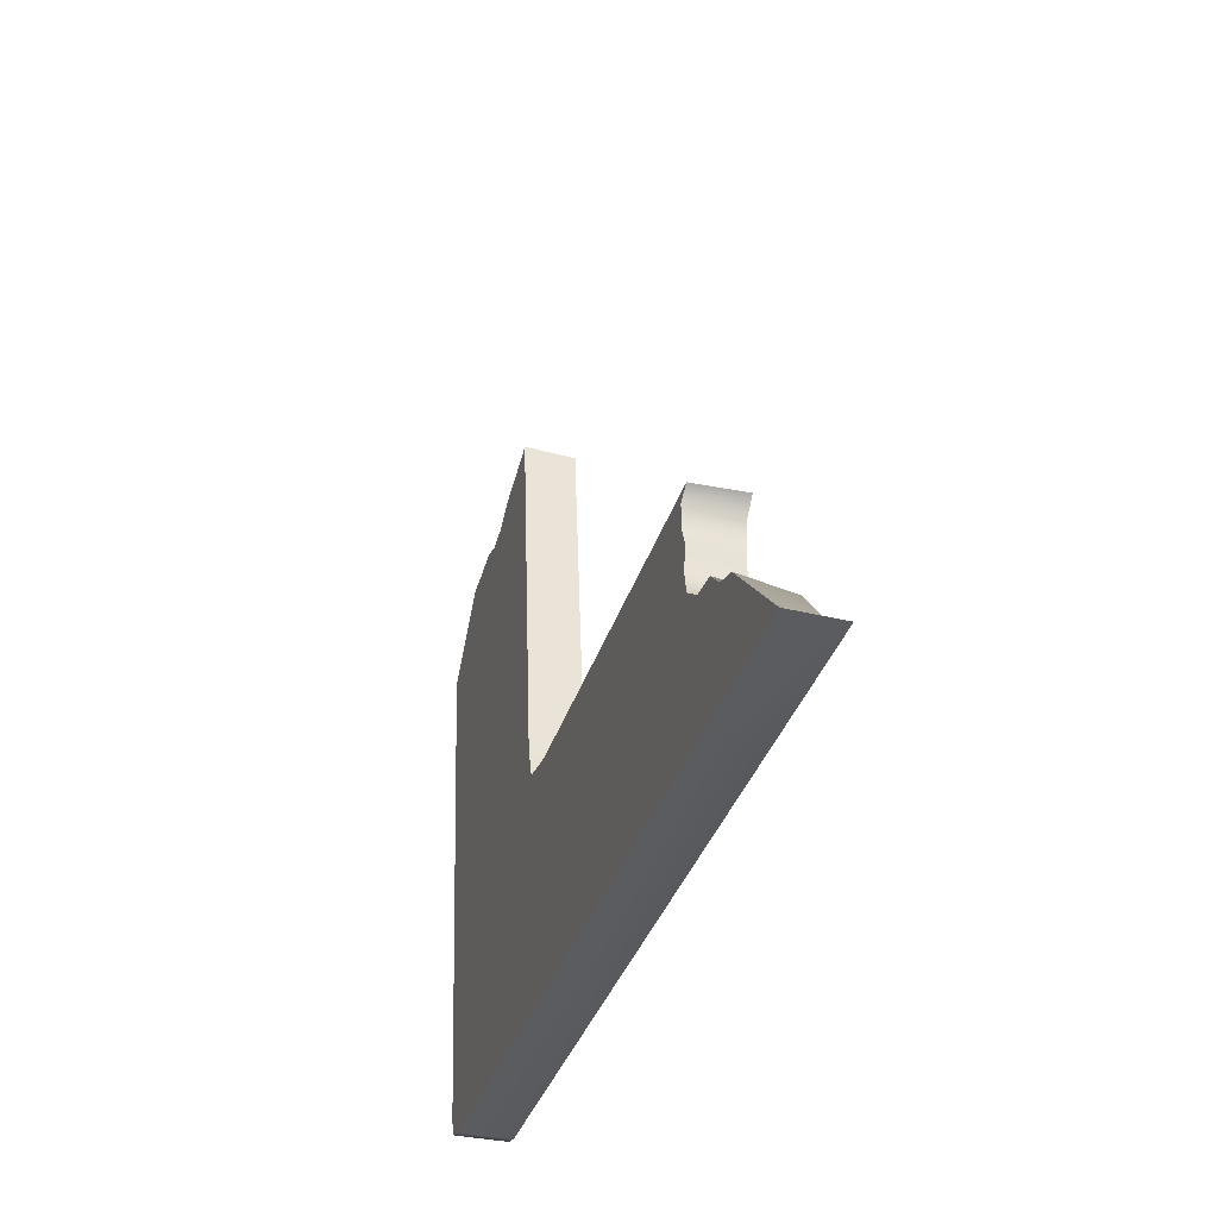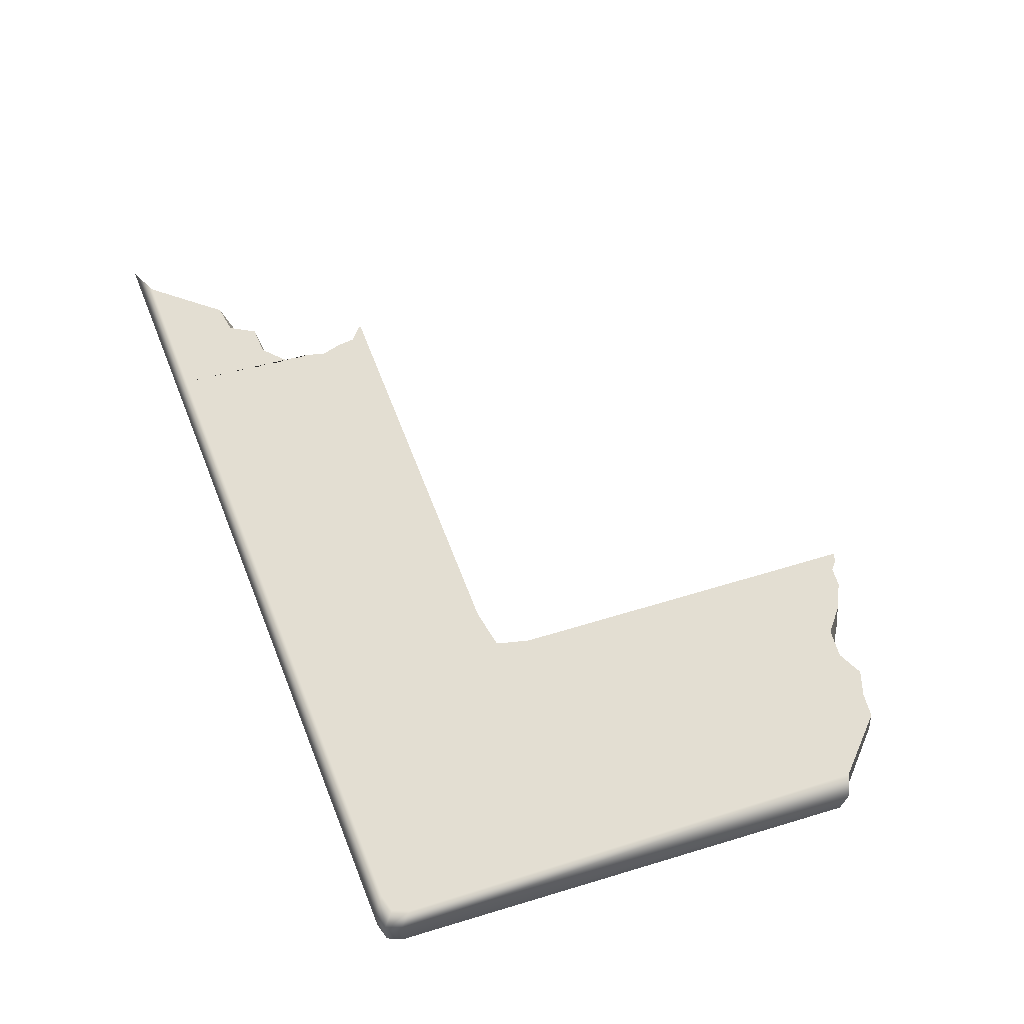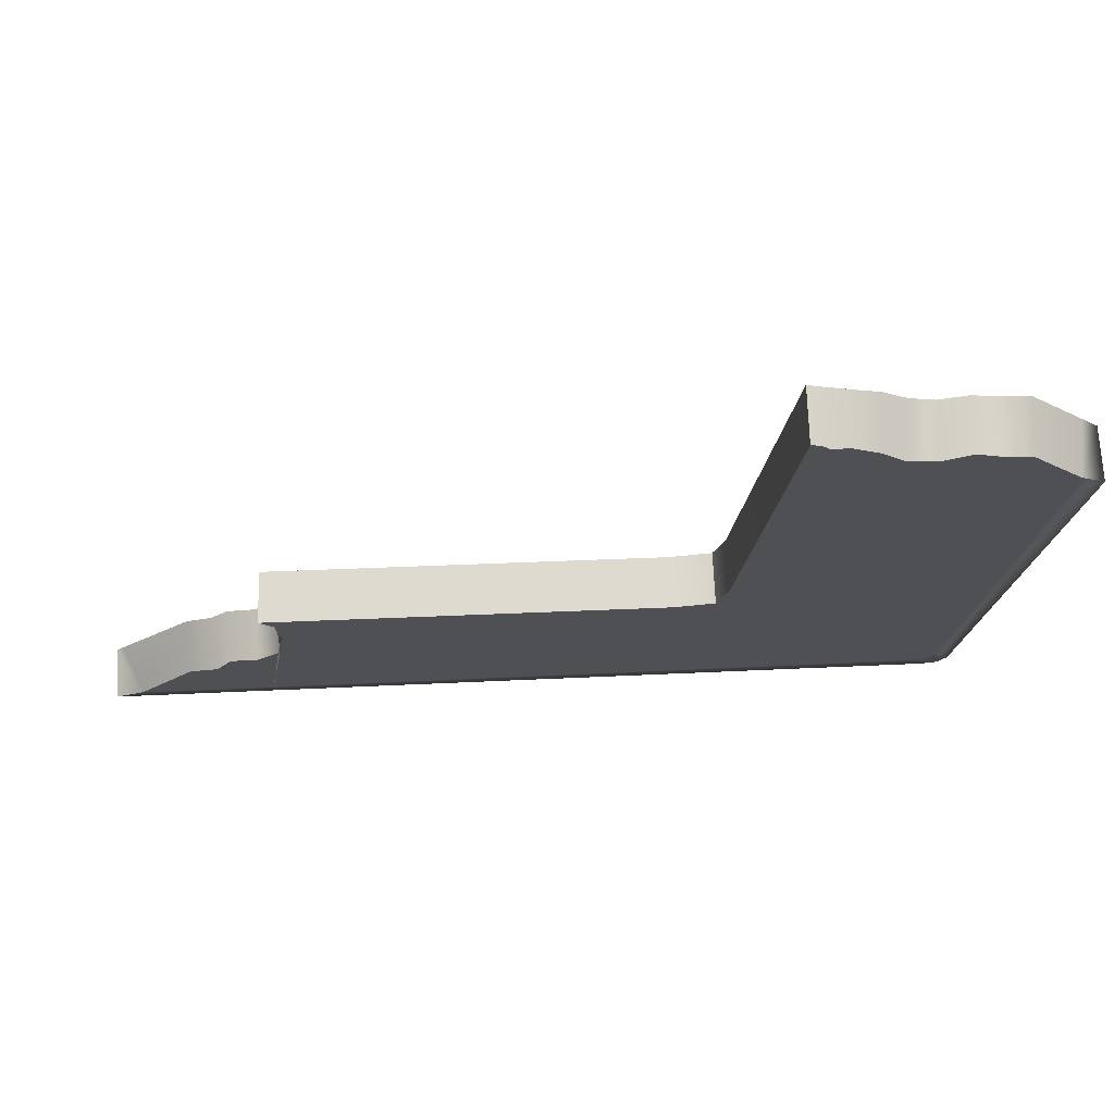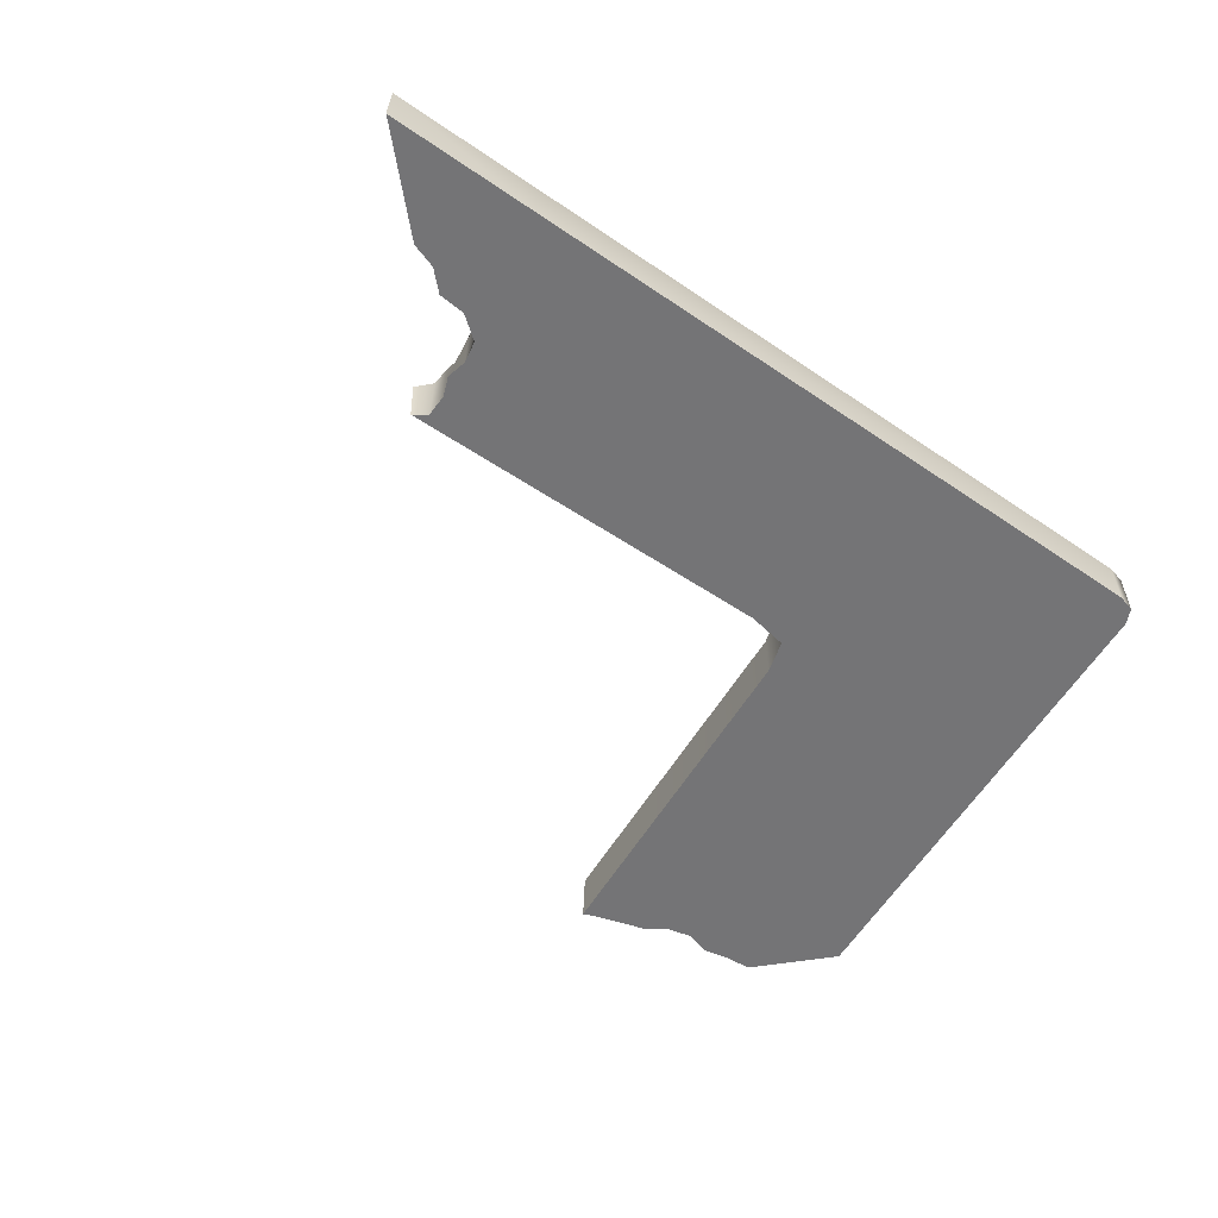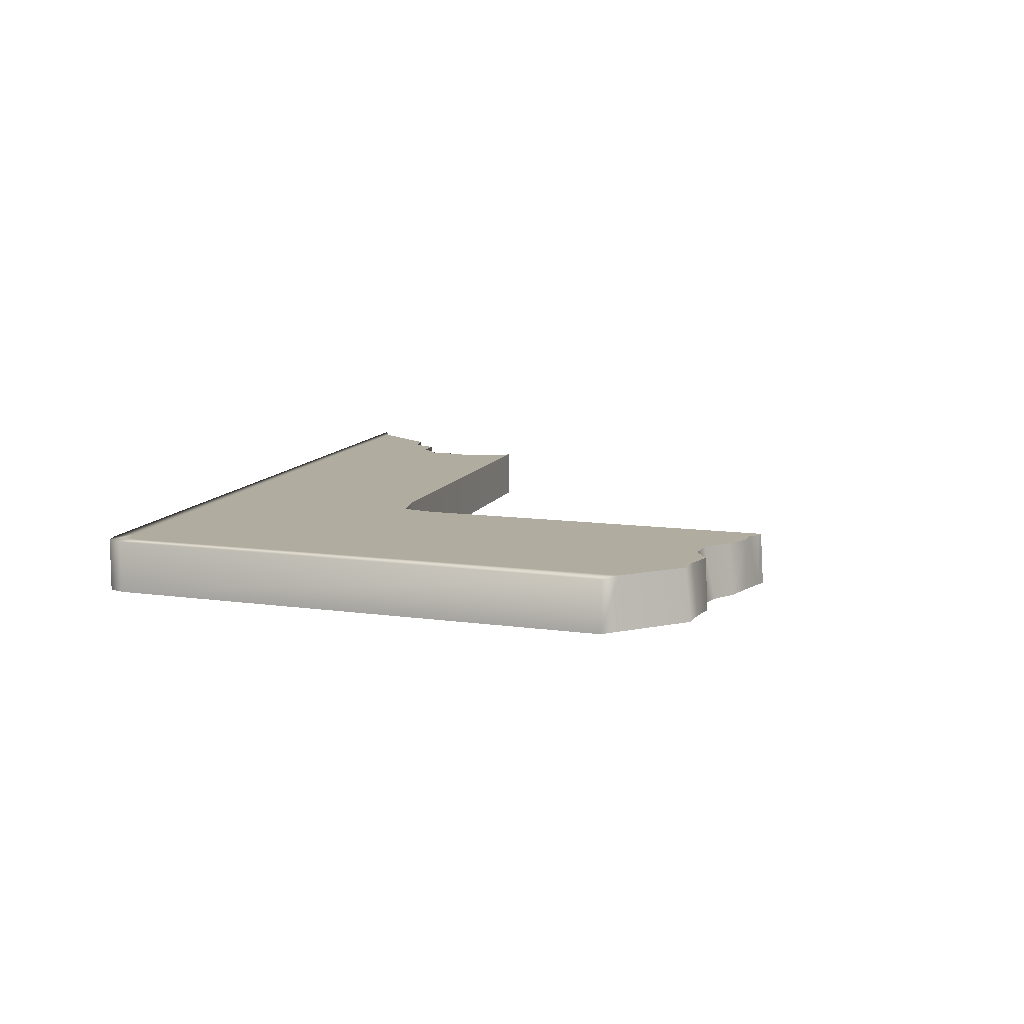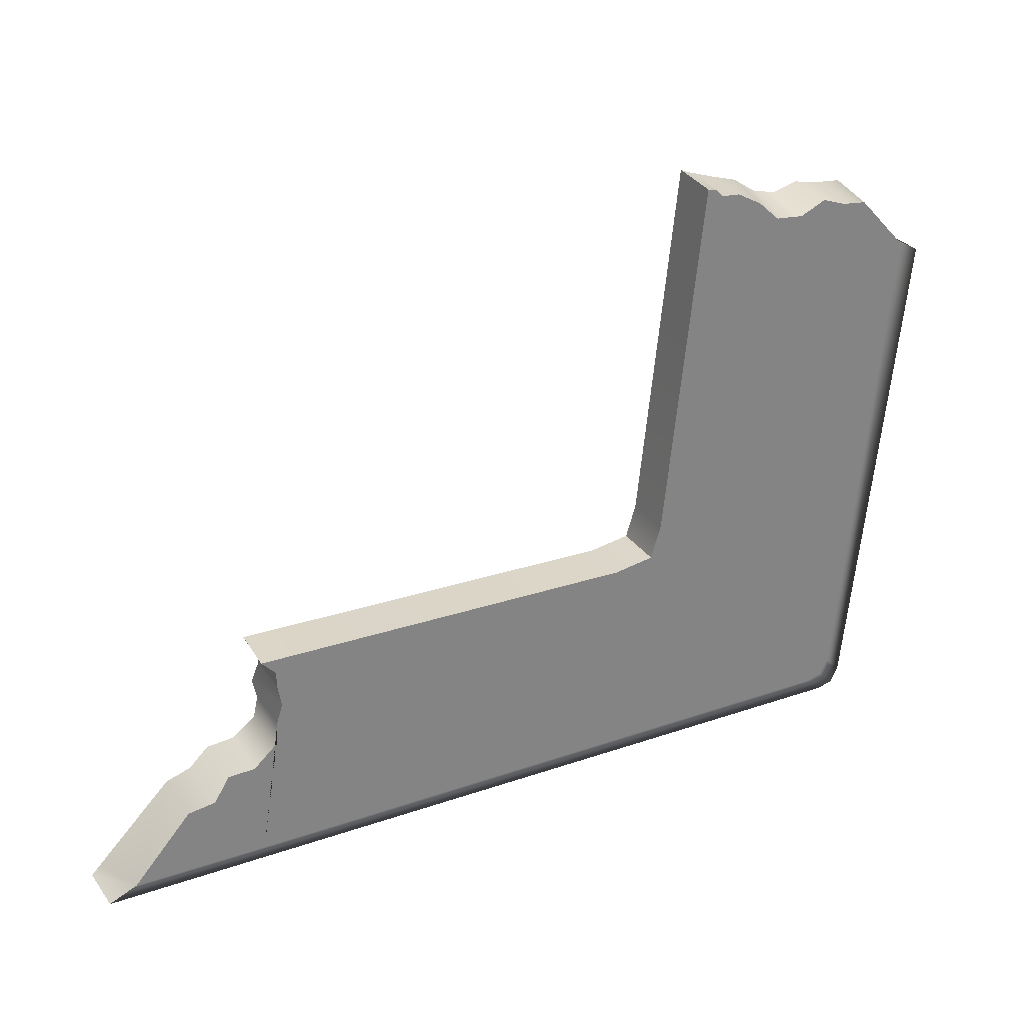
<metadata>
{"format":"obj","ext":"obj","renderer":"f3d","projection":"perspective","resolution":1024,"background":"white","views":[{"elev":-34.5,"azim":-106.7,"up":"+Y"},{"elev":67.7,"azim":67.2,"up":"+Z"},{"elev":70.8,"azim":-2.7,"up":"+Y"},{"elev":-56.3,"azim":-36.4,"up":"+Z"},{"elev":10.0,"azim":104.6,"up":"+Z"},{"elev":29.5,"azim":-27.9,"up":"+Y"}]}
</metadata>
<code>
g flame3_geo
v -0.1016 -0.02802 -0.009116
v -0.1015 -0.02801 -0.009116
v -0.1023 -0.02821 0.009116
v -0.1539 -0.1053 0.009116
v -0.1641 -0.1098 0.009116
v -0.1646 -0.1098 -0.009116
v -0.1618 -0.1069 -0.009116
v -0.1341 -0.07908 -0.009116
v -0.1328 -0.0815 0.009116
v -0.1251 -0.07624 -0.009116
v -0.1228 -0.08026 0.009116
v -0.118 -0.06945 -0.009116
v -0.1172 -0.07117 0.009116
v -0.1081 -0.06869 -0.009116
v -0.1073 -0.07094 0.009116
v -0.0997 -0.06234 -0.009116
v -0.09853 -0.06307 0.009116
v -0.098 -0.05437 -0.009116
v -0.09779 -0.05437 0.009116
v -0.09959 -0.0471 -0.009116
v -0.09558 -0.04746 0.009116
v -0.0969 -0.03997 0.009116
v -0.09665 -0.03998 -0.009116
v -0.09657 -0.03138 -0.009116
v -0.09712 -0.03364 0.009116
v -0.1023 -0.02821 0.009116
v -0.1016 -0.02802 -0.009116
v 0.07164 0.113 0.009116
v 0.07176 0.1141 -0.009116
v 0.0749 0.1127 -0.009116
v 0.07475 0.1123 0.009116
v 0.07757 0.1095 0.009116
v 0.08459 0.1094 -0.009116
v 0.08443 0.1089 0.009116
v 0.09456 0.1064 -0.009116
v 0.09339 0.104 0.009116
v 0.1029 0.1008 -0.009116
v 0.1013 0.09679 0.009116
v 0.1116 0.09859 -0.009116
v 0.1117 0.09581 0.009116
v 0.1211 0.1011 -0.009116
v 0.1211 0.1001 0.009116
v 0.1303 0.0991 -0.009116
v 0.13 0.09706 0.009116
v 0.1399 0.09821 -0.009116
v 0.1389 0.09607 0.009116
v 0.1568 0.07696 0.009116
v 0.1584 0.07899 -0.009116
v 0.1646 0.07258 -0.009116
v 0.1646 0.07298 0.009116
v 0.03914 -0.03155 0.009116
v 0.05383 -0.02922 -0.009116
v 0.05383 -0.02922 0.009116
v 0.03914 -0.03155 -0.009116
v -0.05683 -0.02913 -0.009116
v -0.05724 -0.02927 0.009116
v -0.1023 -0.02821 0.009116
v -0.1015 -0.02801 -0.009116
v 0.05383 -0.02922 0.009116
v 0.05383 -0.02922 -0.009116
v 0.05754 -0.01715 -0.009116
v 0.05754 -0.01715 0.009116
v 0.06587 0.05968 -0.009116
v 0.06577 0.05875 0.009116
v 0.07164 0.113 0.009116
v 0.07176 0.1141 -0.009116
v 0.1568 0.07696 0.009116
v 0.1646 0.07298 0.009116
v 0.1453 -0.107 0.009116
v 0.1395 -0.1011 0.009116
v 0.1426 -0.1125 0.009116
v 0.1368 -0.1071 0.009116
v 0.06346 -0.0232 0.009116
v 0.1301 -0.1086 0.009116
v 0.1365 -0.1141 0.009116
v 0.0721 0.05804 0.009116
v 0.126 0.08984 0.009116
v 0.1117 0.09581 0.009116
v 0.1211 0.1001 0.009116
v 0.13 0.09706 0.009116
v 0.1389 0.09607 0.009116
v 0.1013 0.09679 0.009116
v 0.09339 0.104 0.009116
v 0.08443 0.1089 0.009116
v 0.07757 0.1095 0.009116
v 0.07475 0.1123 0.009116
v 0.06577 0.05875 0.009116
v 0.07164 0.113 0.009116
v 0.05754 -0.01715 0.009116
v 0.05981 -0.03483 0.009116
v 0.05383 -0.02922 0.009116
v 0.0457 -0.03711 0.009116
v 0.03914 -0.03155 0.009116
v -0.05852 -0.03457 0.009116
v -0.05724 -0.02927 0.009116
v -0.1023 -0.02821 0.009116
v -0.09712 -0.03364 0.009116
v -0.0969 -0.03997 0.009116
v -0.09558 -0.04746 0.009116
v -0.09779 -0.05437 0.009116
v -0.1057 -0.1062 0.009116
v -0.09853 -0.06307 0.009116
v -0.1086 -0.1106 0.009116
v -0.1073 -0.07094 0.009116
v -0.1641 -0.1098 0.009116
v -0.1172 -0.07117 0.009116
v -0.1539 -0.1053 0.009116
v -0.1228 -0.08026 0.009116
v -0.1328 -0.0815 0.009116
v 0.1646 0.07298 0.009116
v 0.1646 0.07258 -0.009116
v 0.1453 -0.107 -0.009116
v 0.1453 -0.107 0.009116
v 0.1426 -0.1125 -0.009116
v 0.1426 -0.1125 0.009116
v 0.1365 -0.1141 -0.009116
v 0.1365 -0.1141 0.009116
v -0.1096 -0.1105 -0.009116
v -0.1086 -0.1106 0.009116
v -0.1641 -0.1098 0.009116
v -0.1646 -0.1098 -0.009116
v -0.05683 -0.02913 -0.009116
v -0.1015 -0.02801 -0.009116
v -0.1016 -0.02802 -0.009116
v -0.09657 -0.03138 -0.009116
v -0.09665 -0.03998 -0.009116
v -0.09959 -0.0471 -0.009116
v -0.098 -0.05437 -0.009116
v -0.1096 -0.1105 -0.009116
v -0.0997 -0.06234 -0.009116
v -0.1081 -0.06869 -0.009116
v -0.118 -0.06945 -0.009116
v -0.1251 -0.07624 -0.009116
v -0.1341 -0.07908 -0.009116
v 0.03914 -0.03155 -0.009116
v -0.1646 -0.1098 -0.009116
v -0.1618 -0.1069 -0.009116
v 0.1365 -0.1141 -0.009116
v 0.1426 -0.1125 -0.009116
v 0.05383 -0.02922 -0.009116
v 0.05754 -0.01715 -0.009116
v 0.1453 -0.107 -0.009116
v 0.1646 0.07258 -0.009116
v 0.06587 0.05968 -0.009116
v 0.1584 0.07899 -0.009116
v 0.1304 0.09072 -0.009116
v 0.1399 0.09821 -0.009116
v 0.1303 0.0991 -0.009116
v 0.1211 0.1011 -0.009116
v 0.1116 0.09859 -0.009116
v 0.1029 0.1008 -0.009116
v 0.09456 0.1064 -0.009116
v 0.08459 0.1094 -0.009116
v 0.0749 0.1127 -0.009116
v 0.07176 0.1141 -0.009116
g flame3_geo_0
f 3 2 1
f 6 5 4
f 7 6 4
f 7 4 8
f 4 9 8
f 8 9 10
f 9 11 10
f 10 11 12
f 11 13 12
f 12 13 14
f 13 15 14
f 14 15 16
f 15 17 16
f 16 17 18
f 17 19 18
f 18 19 20
f 19 21 20
f 21 22 20
f 22 23 20
f 23 22 24
f 22 25 24
f 24 25 26
f 27 24 26
f 30 29 28
f 31 30 28
f 30 31 32
f 30 32 33
f 32 34 33
f 33 34 35
f 34 36 35
f 35 36 37
f 36 38 37
f 37 38 39
f 38 40 39
f 39 40 41
f 40 42 41
f 41 42 43
f 42 44 43
f 43 44 45
f 44 46 45
f 45 46 47
f 48 45 47
f 48 47 49
f 47 50 49
f 53 52 51
f 52 54 51
f 51 54 55
f 56 51 55
f 56 55 57
f 55 58 57
f 61 60 59
f 62 61 59
f 63 61 62
f 64 63 62
f 64 65 63
f 65 66 63
f 69 68 67
f 70 69 67
f 71 69 70
f 72 71 70
f 73 70 67
f 72 70 73
f 72 74 71
f 74 75 71
f 76 73 67
f 77 76 67
f 77 78 76
f 78 77 79
f 77 80 79
f 77 67 80
f 67 81 80
f 78 82 76
f 82 83 76
f 83 84 76
f 84 85 76
f 76 85 86
f 76 86 87
f 76 87 73
f 86 88 87
f 87 89 73
f 90 73 89
f 90 72 73
f 91 90 89
f 72 90 74
f 90 91 92
f 90 92 74
f 91 93 92
f 94 92 93
f 95 94 93
f 95 96 94
f 96 97 94
f 94 97 98
f 94 98 99
f 94 99 100
f 101 74 92
f 94 101 92
f 94 100 101
f 75 74 101
f 100 102 101
f 103 75 101
f 102 104 101
f 103 101 105
f 104 106 101
f 101 107 105
f 106 108 101
f 109 107 101
f 108 109 101
f 112 111 110
f 113 112 110
f 114 112 113
f 115 114 113
f 116 114 115
f 117 116 115
f 118 116 117
f 119 118 117
f 119 120 118
f 120 121 118
f 124 123 122
f 125 124 122
f 126 125 122
f 126 122 127
f 122 128 127
f 122 129 128
f 129 130 128
f 129 131 130
f 129 132 131
f 129 133 132
f 129 134 133
f 122 135 129
f 129 136 134
f 136 137 134
f 135 138 129
f 138 135 139
f 135 140 139
f 139 140 141
f 142 139 141
f 143 142 141
f 144 143 141
f 144 145 143
f 144 146 145
f 146 147 145
f 146 148 147
f 146 149 148
f 146 150 149
f 146 144 150
f 144 151 150
f 144 152 151
f 144 153 152
f 144 154 153
f 144 155 154

</code>
